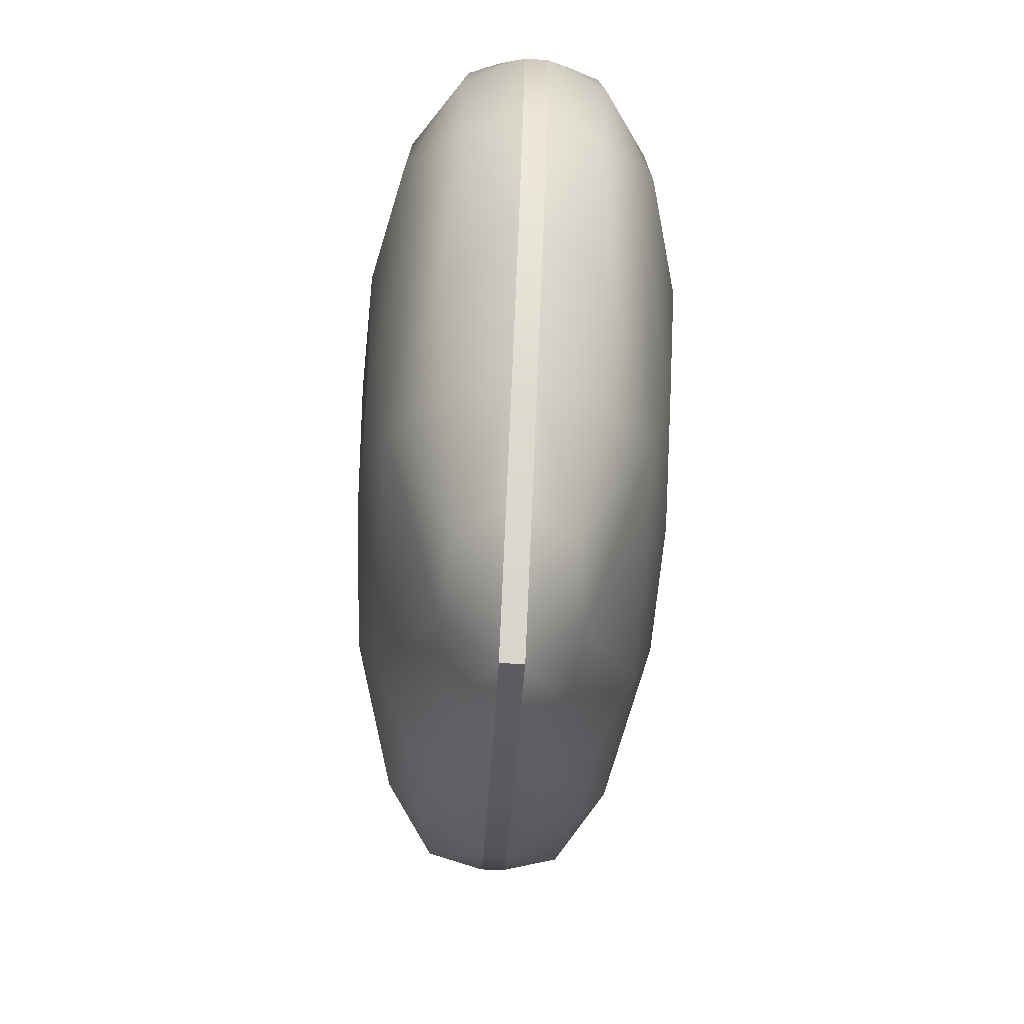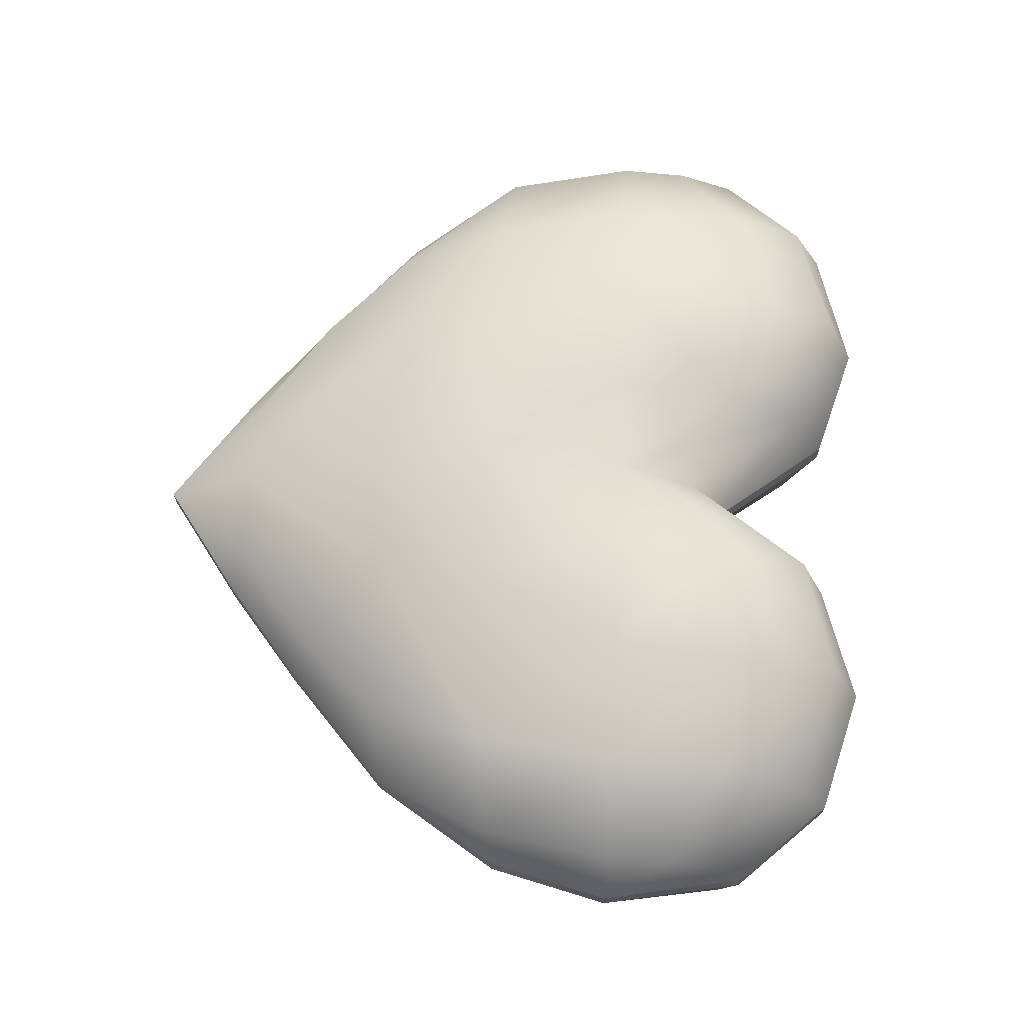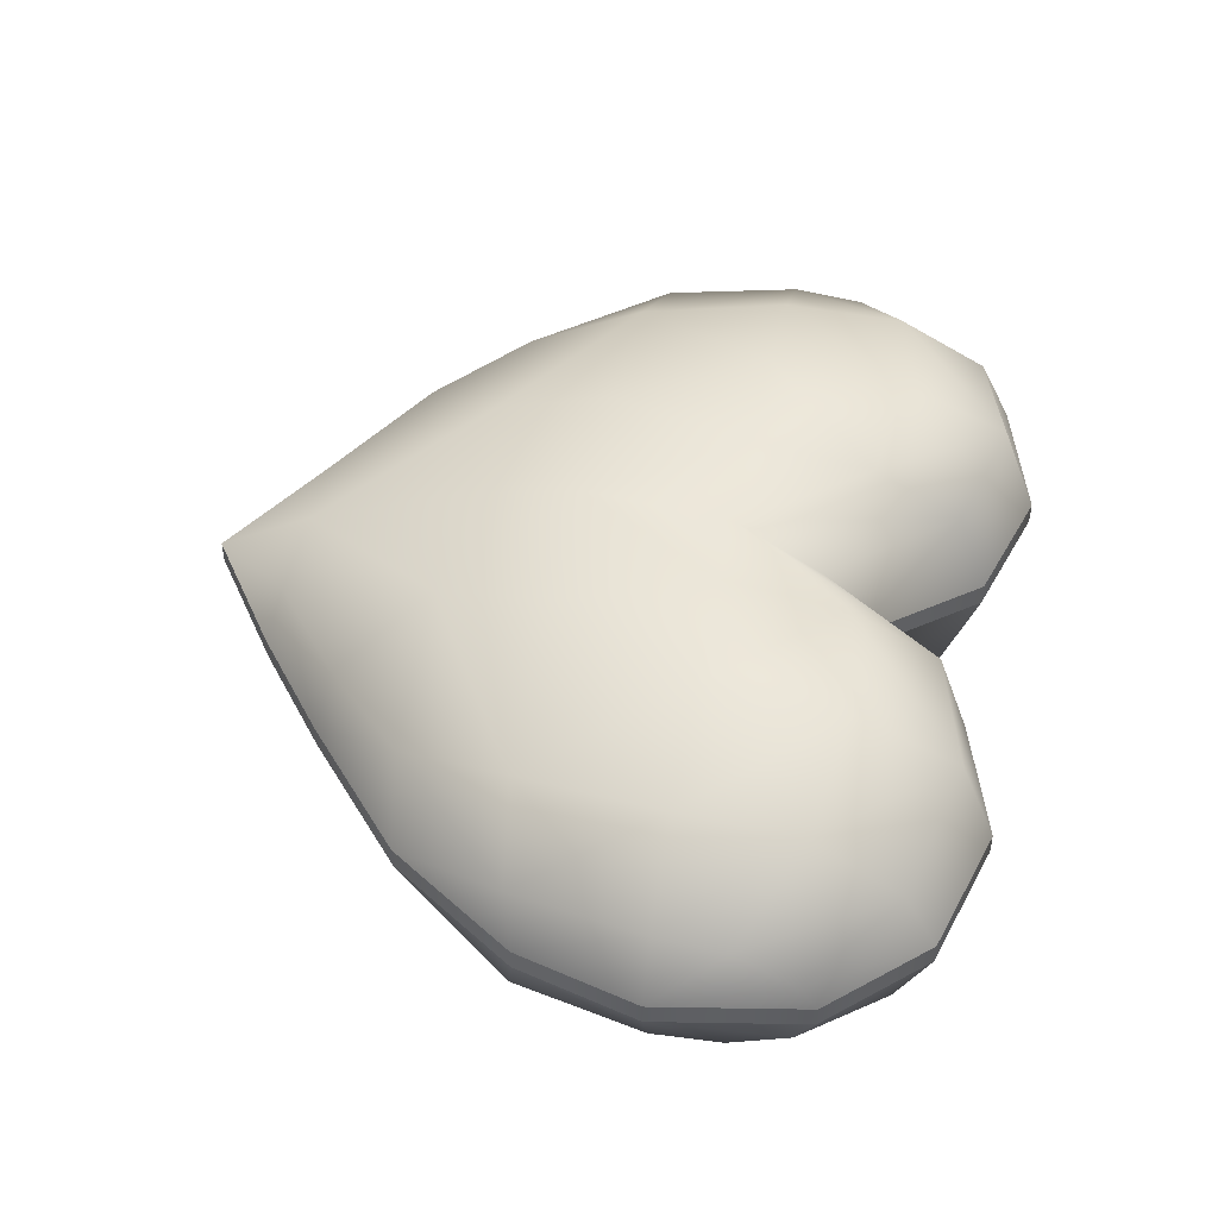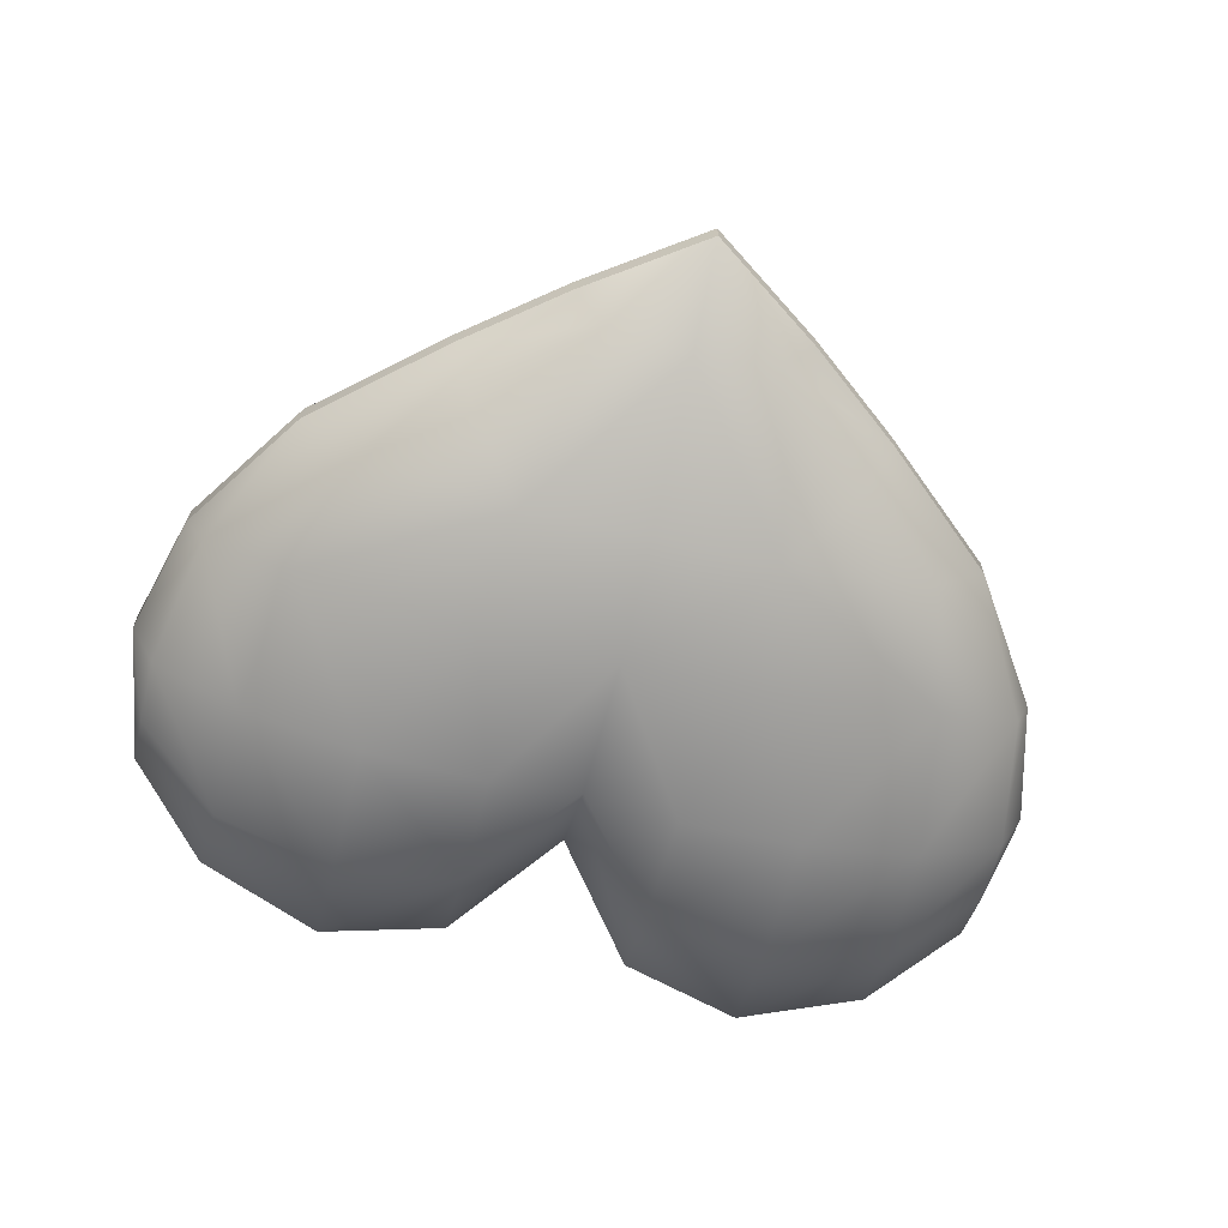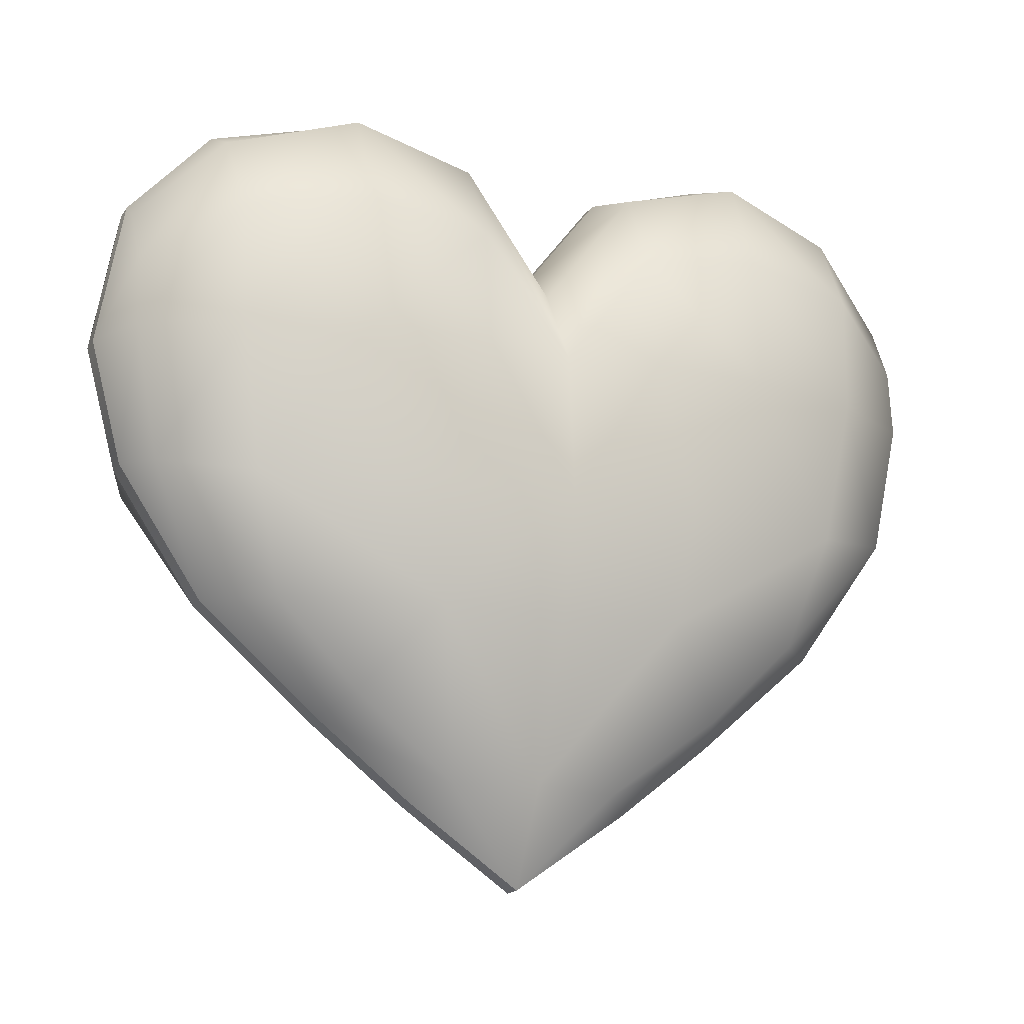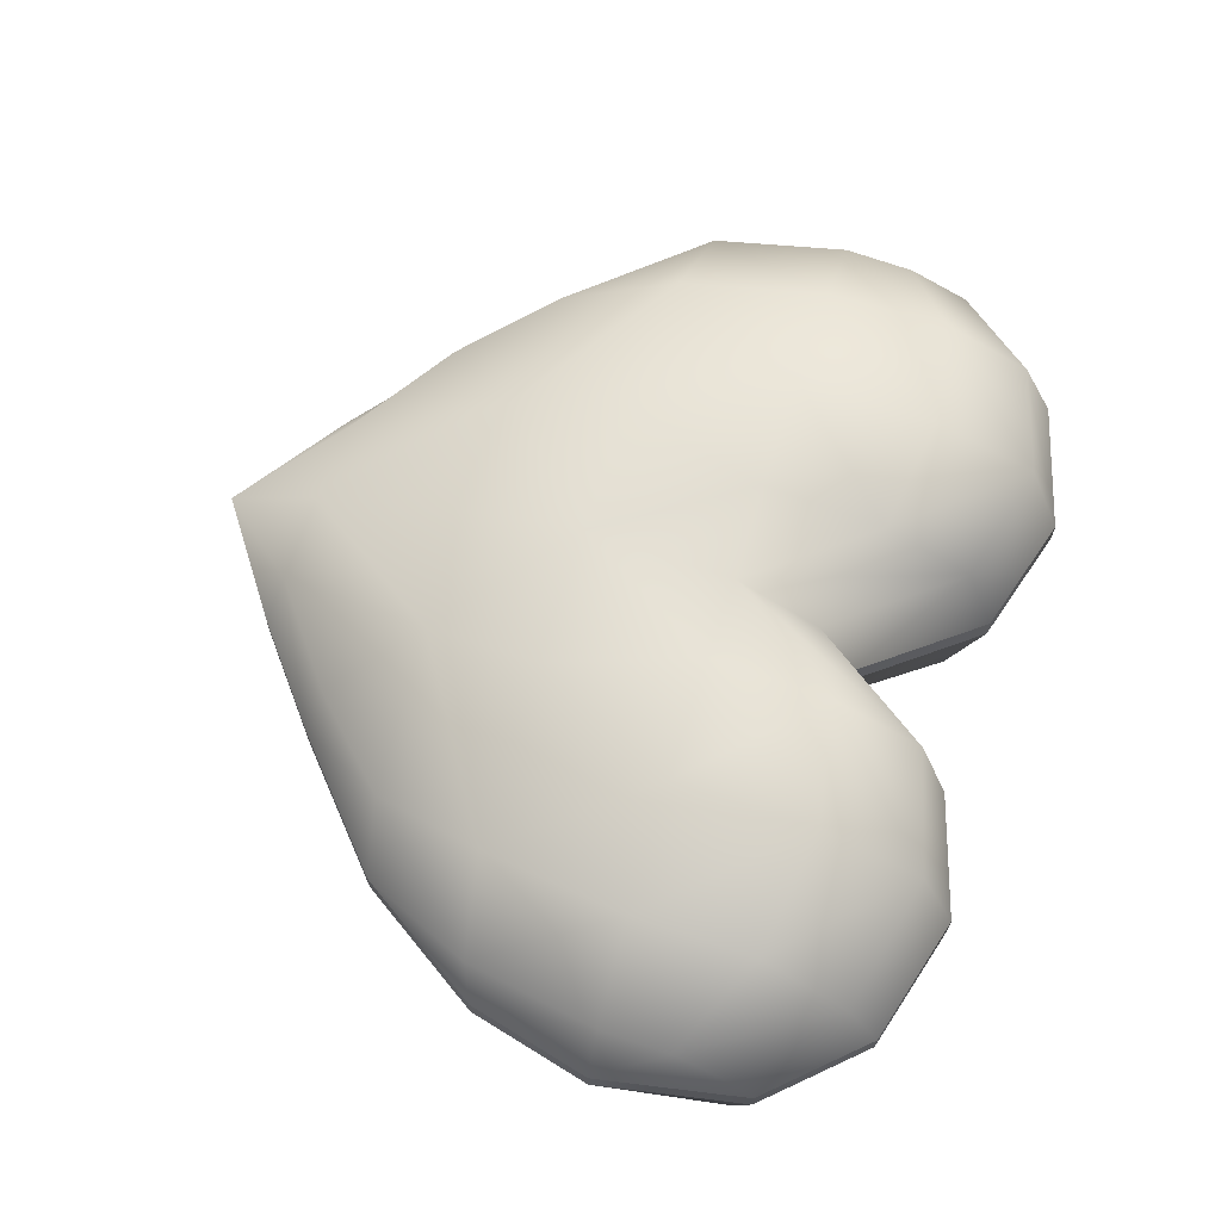
<metadata>
{"format":"obj","ext":"obj","renderer":"f3d","projection":"perspective","resolution":1024,"background":"white","views":[{"elev":-70.2,"azim":86.9,"up":"+Y"},{"elev":67.3,"azim":92.5,"up":"+Z"},{"elev":48.0,"azim":101.3,"up":"+Z"},{"elev":-64.7,"azim":-13.8,"up":"+Z"},{"elev":-16.9,"azim":-22.8,"up":"+Y"},{"elev":65.3,"azim":107.3,"up":"+Z"}]}
</metadata>
<code>
g PT_Venus_Heart_01A
v -0.06306 0.01667 0.001632
v -0.05907 0.0263 0.009589
v -0.05903 0.01667 0.01048
v -0.0467 0.03334 0.01771
v -0.04636 0.01667 0.0182
v -0.04762 0.04554 0.01039
v -0.05935 0.03459 0.00535
v -0.04762 0.05001 0.001632
v -0.05935 0.03717 0.001632
v -0.02969 0.03592 0.02086
v -0.02966 0.01667 0.02237
v -0.02984 0.05006 0.01471
v -0.02969 0.05516 0.001632
v -0.01267 0.03334 0.02085
v -0.01275 0.01667 0.02318
v -0.01272 0.05001 0.001632
v -0.01272 0.04554 0.01424
v -4.387e-07 0.01684 0.02049
v -4.387e-07 0.03343 0.001632
v -0.01903 -0.003737 0.02142
v -4.387e-07 -0.003613 0.02229
v -0.01732 -0.01947 0.01812
v -4.387e-07 -0.01999 0.01842
v -5.245e-06 -0.04167 0.009515
v -4.387e-07 0.02856 0.01322
v -0.04315 -0.003672 0.01618
v -0.05552 -0.001811 0.009613
v -0.05854 -0.0005359 0.001632
v -0.03866 -0.01935 0.01159
v -0.04662 -0.01846 0.001632
v -0.02961 -0.03324 0.001632
v -0.02679 -0.031 0.01034
v -0.0118 -0.04223 0.007723
v -5.245e-06 -0.05516 0.001632
v -0.01614 -0.04387 0.001632
v 0.0118 -0.04223 0.007723
v 0.01614 -0.04387 0.001632
v 0.02961 -0.03324 0.001632
v 0.02679 -0.031 0.01034
v 0.01731 -0.01947 0.01812
v 0.03866 -0.01935 0.01159
v 0.04662 -0.01846 0.001632
v 0.05552 -0.001811 0.009613
v 0.04315 -0.003672 0.01618
v 0.04636 0.01667 0.0182
v 0.05903 0.01667 0.01048
v 0.0467 0.03334 0.01771
v 0.05907 0.0263 0.009589
v 0.06306 0.01667 0.001632
v 0.04762 0.04554 0.01039
v 0.05935 0.03459 0.00535
v 0.04762 0.05001 0.001632
v 0.05935 0.03717 0.001632
v 0.02968 0.03592 0.02086
v 0.02966 0.01667 0.02237
v 0.02983 0.05006 0.01471
v 0.02968 0.05516 0.001632
v 0.01267 0.03334 0.02085
v 0.01275 0.01667 0.02318
v 0.01272 0.05001 0.001632
v 0.01272 0.04554 0.01424
v 0.01903 -0.003737 0.02142
v 0.05854 -0.0005359 0.001632
v -0.06306 0.01667 -0.001632
v -0.05903 0.01667 -0.01048
v -0.05907 0.0263 -0.009589
v -0.0467 0.03334 -0.01771
v -0.04636 0.01667 -0.0182
v -0.04762 0.04554 -0.01039
v -0.05935 0.03459 -0.00535
v -0.04762 0.05001 -0.001632
v -0.05935 0.03717 -0.001632
v -0.02968 0.03592 -0.02086
v -0.02966 0.01667 -0.02237
v -0.02983 0.05006 -0.01471
v -0.02968 0.05516 -0.001632
v -0.01267 0.03334 -0.02085
v -0.01275 0.01667 -0.02318
v -0.01272 0.05001 -0.001632
v -0.01272 0.04554 -0.01424
v 4.387e-07 0.01684 -0.02049
v 4.387e-07 0.03343 -0.001632
v -0.01903 -0.003737 -0.02142
v 4.387e-07 -0.003613 -0.02229
v -0.01731 -0.01947 -0.01812
v 4.387e-07 -0.01999 -0.01842
v -5.245e-06 -0.04167 -0.009515
v 4.387e-07 0.02856 -0.01322
v -0.04315 -0.003672 -0.01618
v -0.05552 -0.001811 -0.009613
v -0.05854 -0.0005359 -0.001632
v -0.03866 -0.01935 -0.01159
v -0.04662 -0.01846 -0.001632
v -0.02961 -0.03324 -0.001632
v -0.02679 -0.031 -0.01034
v -0.0118 -0.04223 -0.007723
v -5.245e-06 -0.05516 -0.001632
v -0.01614 -0.04387 -0.001632
v 0.0118 -0.04223 -0.007723
v 0.01614 -0.04387 -0.001632
v 0.02961 -0.03324 -0.001632
v 0.02679 -0.031 -0.01034
v 0.01732 -0.01947 -0.01812
v 0.03866 -0.01935 -0.01159
v 0.04662 -0.01846 -0.001632
v 0.05552 -0.001811 -0.009613
v 0.04315 -0.003672 -0.01618
v 0.04636 0.01667 -0.0182
v 0.05903 0.01667 -0.01048
v 0.0467 0.03334 -0.01771
v 0.05907 0.0263 -0.009589
v 0.06306 0.01667 -0.001632
v 0.04762 0.04554 -0.01039
v 0.05935 0.03459 -0.00535
v 0.04762 0.05001 -0.001632
v 0.05935 0.03717 -0.001632
v 0.02969 0.03592 -0.02086
v 0.02966 0.01667 -0.02237
v 0.02984 0.05006 -0.01471
v 0.02969 0.05516 -0.001632
v 0.01267 0.03334 -0.02085
v 0.01275 0.01667 -0.02318
v 0.01272 0.05001 -0.001632
v 0.01272 0.04554 -0.01424
v 0.01903 -0.003737 -0.02142
v 0.05854 -0.0005359 -0.001632
v -4.387e-07 0.03343 0.001632
v 4.387e-07 0.03343 -0.001632
v 0.01272 0.05001 -0.001632
v 0.01272 0.05001 0.001632
v 0.02969 0.05516 -0.001632
v 0.02968 0.05516 0.001632
v 0.04762 0.05001 -0.001632
v 0.04762 0.05001 0.001632
v 0.05935 0.03717 -0.001632
v 0.05935 0.03717 0.001632
v 0.06306 0.01667 -0.001632
v 0.06306 0.01667 0.001632
v 0.05854 -0.0005359 -0.001632
v 0.05854 -0.0005359 0.001632
v 0.04662 -0.01846 -0.001632
v 0.04662 -0.01846 0.001632
v 0.02961 -0.03324 -0.001632
v 0.02961 -0.03324 0.001632
v 0.01614 -0.04387 -0.001632
v 0.01614 -0.04387 0.001632
v -5.245e-06 -0.05516 -0.001632
v -5.245e-06 -0.05516 0.001632
v -5.245e-06 -0.05516 0.001632
v -5.245e-06 -0.05516 -0.001632
v -0.01614 -0.04387 -0.001632
v -0.01614 -0.04387 0.001632
v -0.02961 -0.03324 -0.001632
v -0.02961 -0.03324 0.001632
v -0.04662 -0.01846 -0.001632
v -0.04662 -0.01846 0.001632
v -0.05854 -0.0005359 -0.001632
v -0.05854 -0.0005359 0.001632
v -0.06306 0.01667 -0.001632
v -0.06306 0.01667 0.001632
v -0.05935 0.03717 -0.001632
v -0.05935 0.03717 0.001632
v -0.04762 0.05001 -0.001632
v -0.04762 0.05001 0.001632
v -0.02968 0.05516 -0.001632
v -0.02969 0.05516 0.001632
v -0.01272 0.05001 -0.001632
v -0.01272 0.05001 0.001632
v 4.387e-07 0.03343 -0.001632
v -4.387e-07 0.03343 0.001632
f 3 2 1
f 4 2 3
f 5 4 3
f 4 6 2
f 6 7 2
f 7 1 2
f 6 8 7
f 8 9 7
f 7 9 1
f 10 4 5
f 11 10 5
f 12 6 4
f 10 12 4
f 13 8 6
f 12 13 6
f 14 10 11
f 14 12 10
f 15 14 11
f 16 13 12
f 17 16 12
f 17 12 14
f 18 14 15
f 18 17 14
f 19 16 17
f 11 20 15
f 21 18 15
f 20 21 15
f 21 20 22
f 23 21 22
f 24 23 22
f 18 25 17
f 17 25 19
f 26 20 11
f 26 22 20
f 5 26 11
f 27 26 5
f 3 27 5
f 28 27 3
f 1 28 3
f 27 29 26
f 29 22 26
f 30 29 27
f 28 30 27
f 31 29 30
f 29 32 22
f 29 31 32
f 33 32 31
f 32 33 22
f 33 24 22
f 34 24 33
f 35 34 33
f 33 31 35
f 24 34 36
f 34 37 36
f 38 36 37
f 39 36 38
f 36 39 40
f 39 41 40
f 38 41 39
f 41 38 42
f 41 42 43
f 41 43 44
f 40 41 44
f 44 43 45
f 43 46 45
f 47 45 46
f 48 47 46
f 48 46 49
f 50 47 48
f 51 50 48
f 49 51 48
f 52 50 51
f 53 52 51
f 53 51 49
f 47 54 45
f 54 55 45
f 44 45 55
f 56 54 47
f 50 56 47
f 57 56 50
f 52 57 50
f 54 58 55
f 56 58 54
f 58 59 55
f 57 60 56
f 60 61 56
f 56 61 58
f 58 18 59
f 61 18 58
f 60 19 61
f 62 55 59
f 18 21 59
f 21 62 59
f 40 62 21
f 23 40 21
f 23 24 40
f 25 18 61
f 25 61 19
f 62 44 55
f 40 44 62
f 24 36 40
f 63 49 46
f 43 63 46
f 42 63 43
f 66 65 64
f 66 67 65
f 67 68 65
f 69 67 66
f 70 69 66
f 64 70 66
f 71 69 70
f 72 71 70
f 72 70 64
f 67 73 68
f 73 74 68
f 75 73 67
f 69 75 67
f 76 75 69
f 71 76 69
f 73 77 74
f 75 77 73
f 77 78 74
f 76 79 75
f 79 80 75
f 75 80 77
f 77 81 78
f 80 81 77
f 79 82 80
f 83 74 78
f 81 84 78
f 84 83 78
f 85 83 84
f 86 85 84
f 86 87 85
f 88 81 80
f 88 80 82
f 83 89 74
f 85 89 83
f 89 68 74
f 89 90 68
f 90 65 68
f 90 91 65
f 91 64 65
f 92 90 89
f 85 92 89
f 92 93 90
f 93 91 90
f 92 94 93
f 95 92 85
f 94 92 95
f 95 96 94
f 96 95 85
f 87 96 85
f 87 97 96
f 97 98 96
f 94 96 98
f 97 87 99
f 100 97 99
f 99 101 100
f 99 102 101
f 102 99 103
f 104 102 103
f 104 101 102
f 101 104 105
f 105 104 106
f 106 104 107
f 104 103 107
f 106 107 108
f 109 106 108
f 108 110 109
f 110 111 109
f 109 111 112
f 110 113 111
f 113 114 111
f 114 112 111
f 113 115 114
f 115 116 114
f 114 116 112
f 117 110 108
f 118 117 108
f 108 107 118
f 119 113 110
f 117 119 110
f 120 115 113
f 119 120 113
f 121 117 118
f 121 119 117
f 122 121 118
f 123 120 119
f 124 123 119
f 124 119 121
f 81 121 122
f 81 124 121
f 82 123 124
f 118 125 122
f 84 81 122
f 125 84 122
f 84 125 103
f 86 84 103
f 87 86 103
f 81 88 124
f 124 88 82
f 107 125 118
f 107 103 125
f 99 87 103
f 126 106 109
f 112 126 109
f 126 105 106
f 129 128 127
f 130 129 127
f 131 129 130
f 132 131 130
f 133 131 132
f 134 133 132
f 135 133 134
f 136 135 134
f 137 135 136
f 138 137 136
f 139 137 138
f 140 139 138
f 141 139 140
f 142 141 140
f 143 141 142
f 144 143 142
f 145 143 144
f 146 145 144
f 147 145 146
f 148 147 146
f 151 150 149
f 152 151 149
f 153 151 152
f 154 153 152
f 155 153 154
f 156 155 154
f 157 155 156
f 158 157 156
f 159 157 158
f 160 159 158
f 161 159 160
f 162 161 160
f 163 161 162
f 164 163 162
f 165 163 164
f 166 165 164
f 167 165 166
f 168 167 166
f 169 167 168
f 170 169 168

</code>
